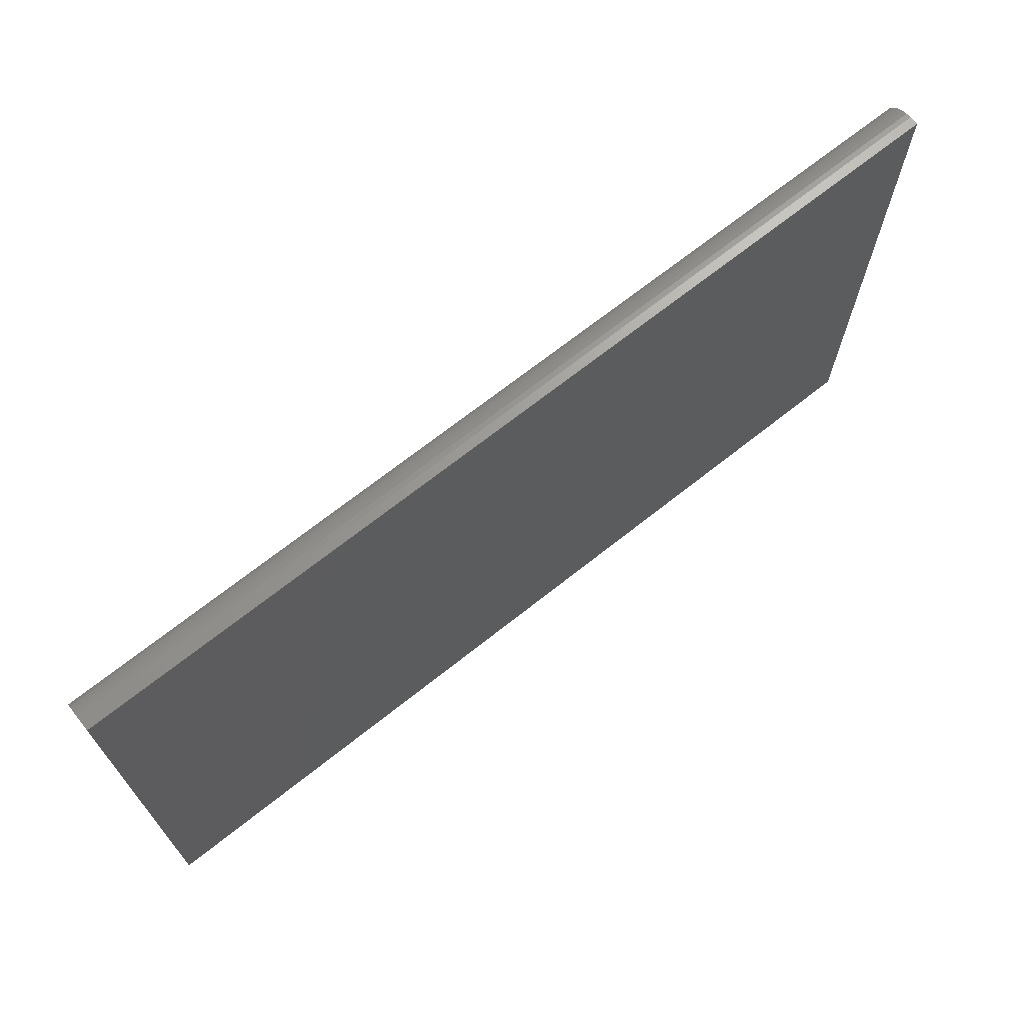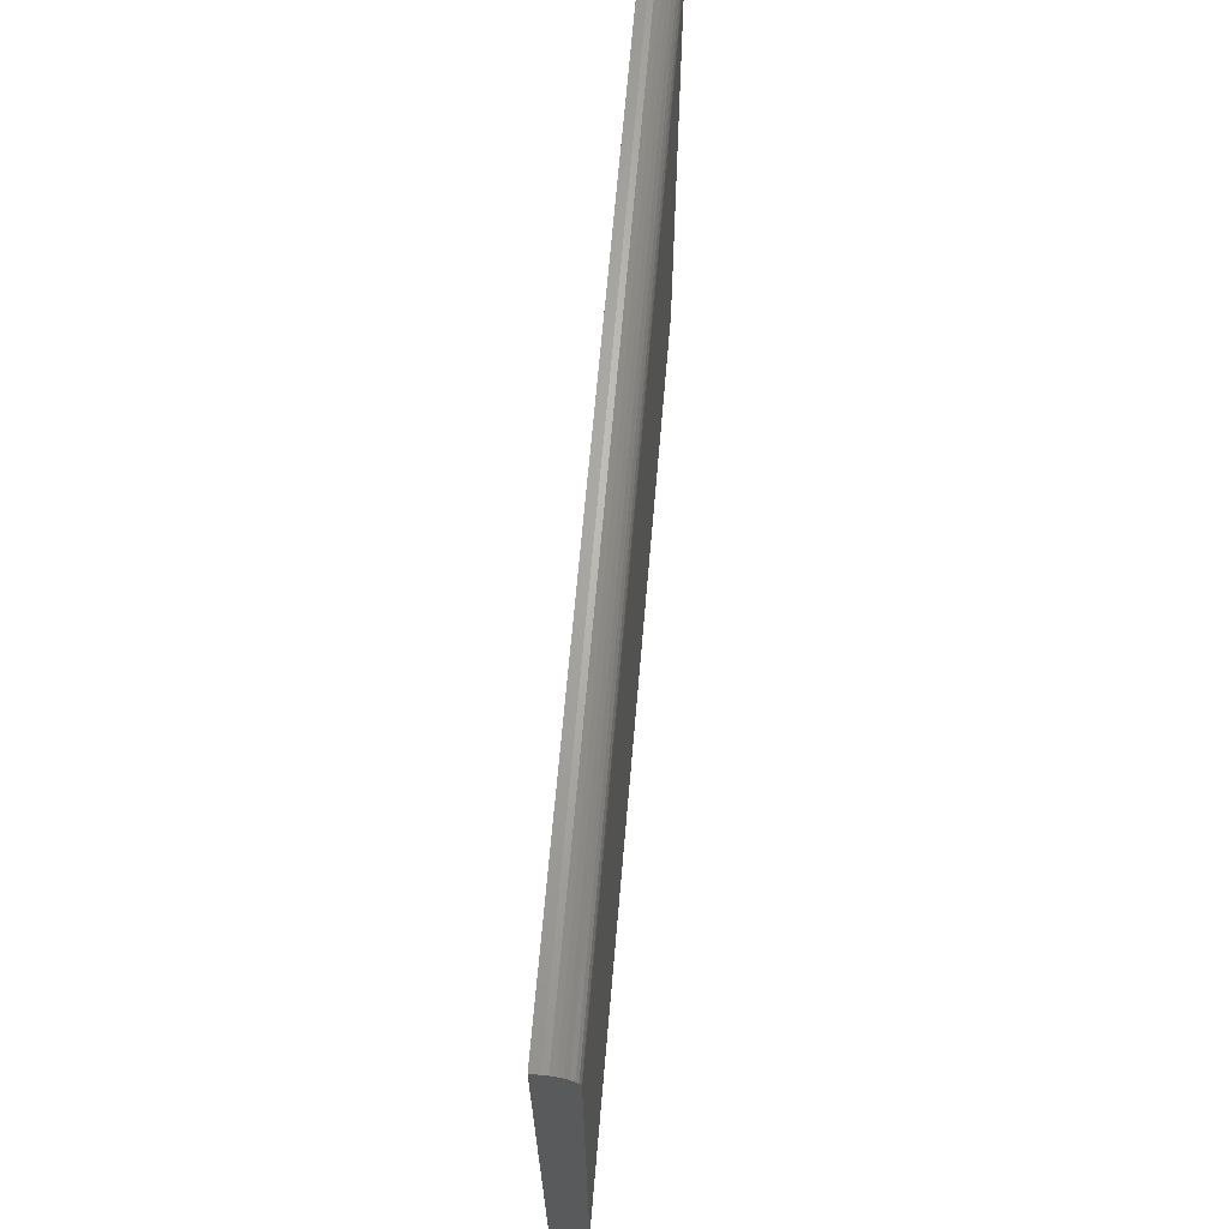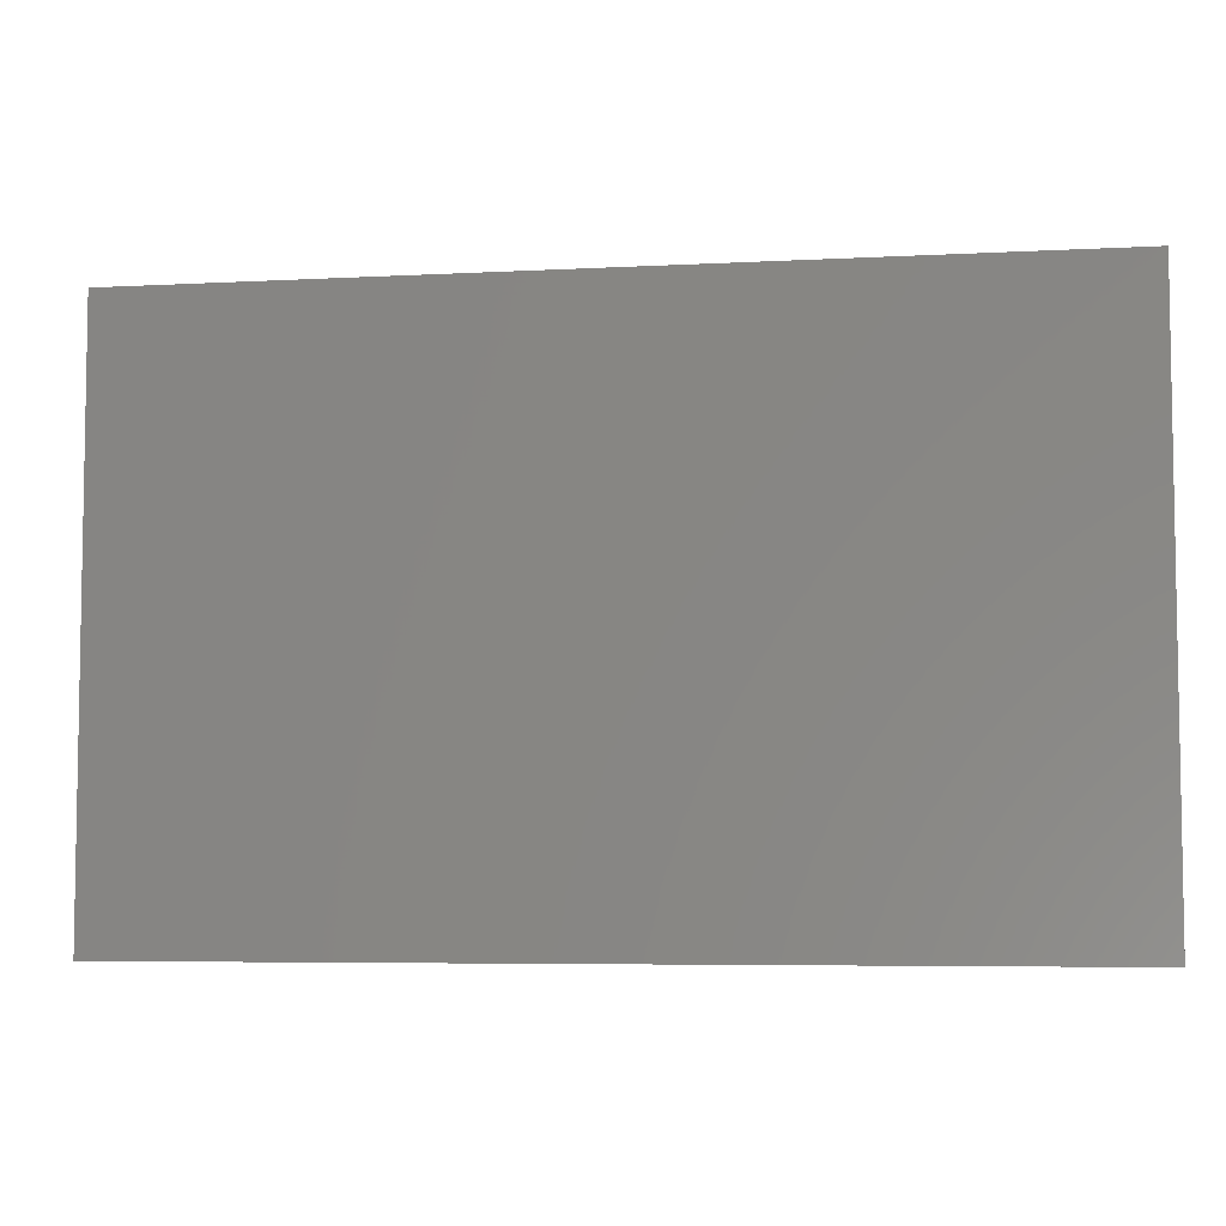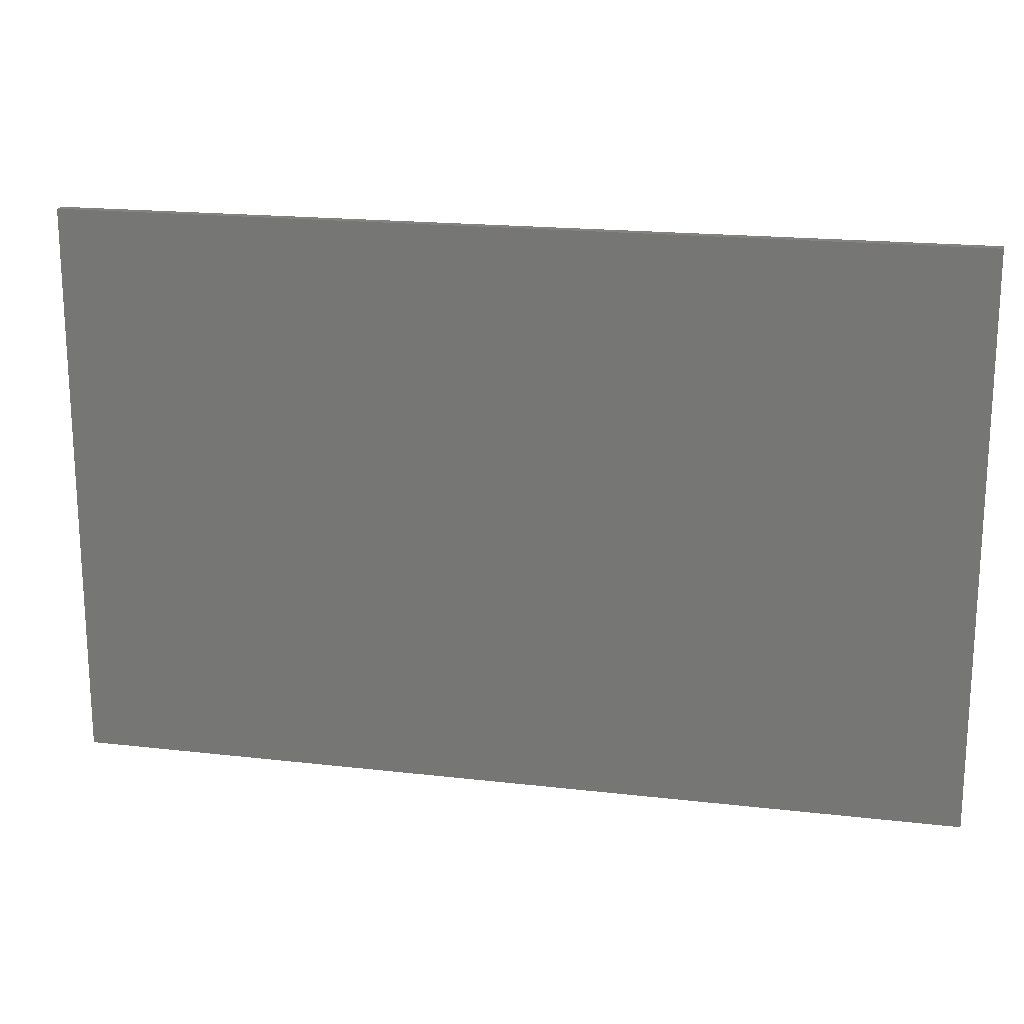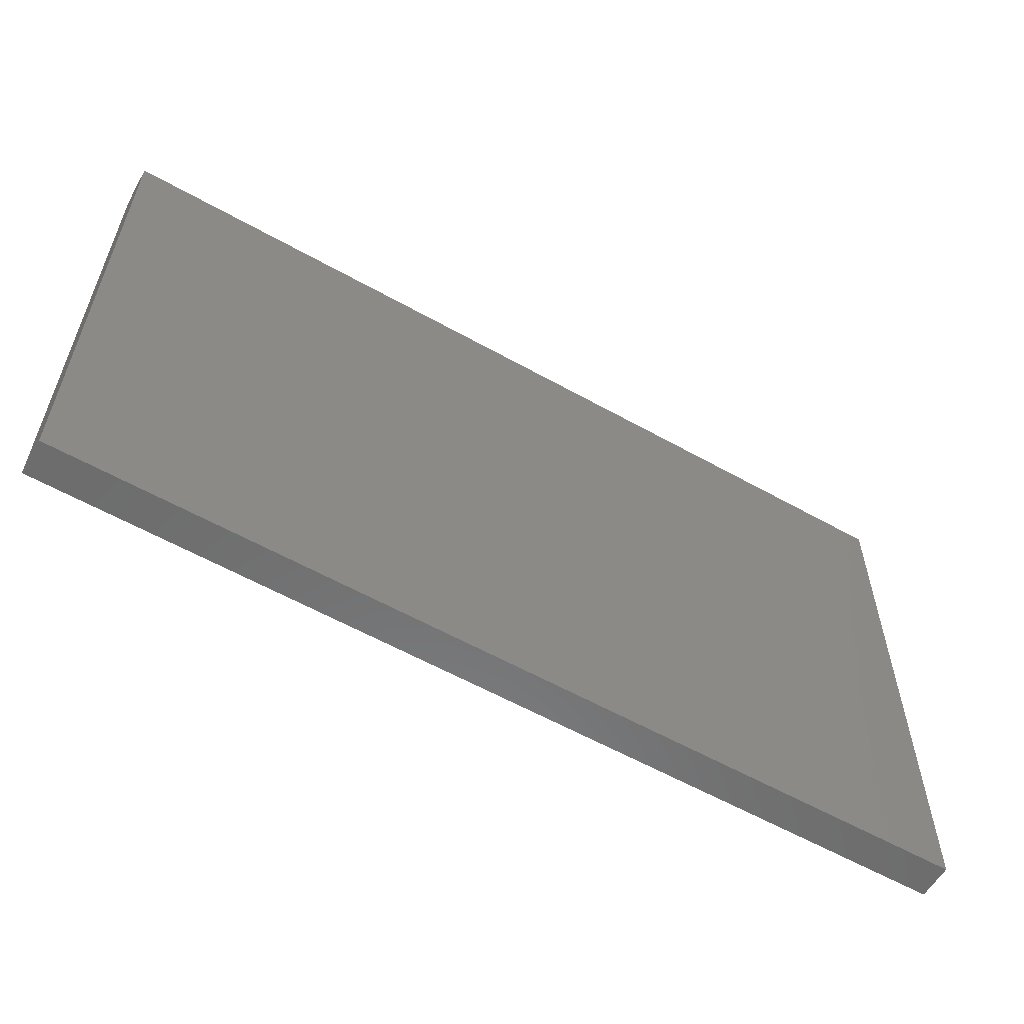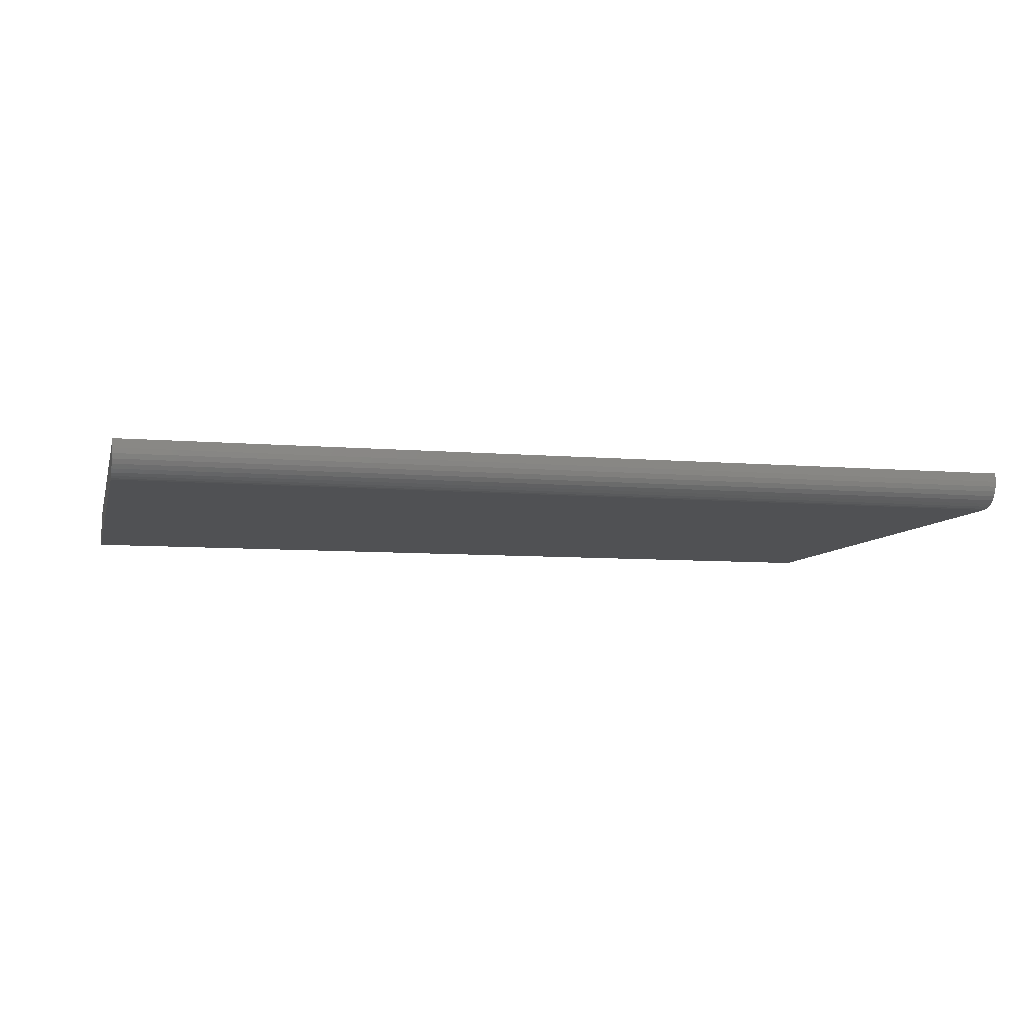
<metadata>
{"format":"stl","ext":"stl","renderer":"f3d","projection":"perspective","resolution":1024,"background":"white","views":[{"elev":69.6,"azim":-38.4,"up":"+Y"},{"elev":66.3,"azim":94.9,"up":"+Y"},{"elev":-5.9,"azim":9.2,"up":"+Y"},{"elev":18.5,"azim":12.6,"up":"+Y"},{"elev":-58.6,"azim":-30.1,"up":"+Y"},{"elev":-7.7,"azim":166.4,"up":"+Z"}]}
</metadata>
<code>
# stl→obj: 24 verts, 44 faces
v -0.8047 0 0
v -0.8047 0.4848 0
v 0 0 0
v 0 0.4848 0
v -0.8047 0.5082 0.02344
v -0.8047 0.5064 0.01447
v -0.8047 0.5082 0.03125
v -0.8047 0.5078 0.01887
v -0.8047 0.4978 0.00395
v -0.8047 0.4938 0.001784
v -0.8047 0.5043 0.01042
v -0.8047 0.5014 0.006865
v -0.8047 0.4894 0.0004503
v -0.8047 0 0.03125
v 0 0.5082 0.03125
v 0 0.5082 0.02344
v 0 0.5043 0.01042
v 0 0.5078 0.01887
v 0 0.5064 0.01447
v 0 0 0.03125
v 0 0.4894 0.0004503
v 0 0.4938 0.001784
v 0 0.4978 0.00395
v 0 0.5014 0.006865
f 1 2 3
f 3 2 4
f 5 6 7
f 5 8 6
f 9 10 11
f 11 12 9
f 7 13 2
f 7 2 1
f 7 1 14
f 13 7 6
f 13 6 11
f 13 11 10
f 15 16 7
f 7 16 5
f 16 17 18
f 17 19 18
f 15 20 3
f 15 3 4
f 15 4 21
f 15 21 22
f 15 22 23
f 15 23 24
f 15 24 17
f 15 17 16
f 4 2 21
f 21 2 13
f 21 13 22
f 22 13 10
f 22 10 23
f 23 10 9
f 23 9 24
f 24 9 12
f 24 12 17
f 17 12 11
f 17 11 19
f 19 11 6
f 19 6 18
f 18 6 8
f 18 8 16
f 16 8 5
f 14 20 7
f 7 20 15
f 14 1 20
f 20 1 3

</code>
